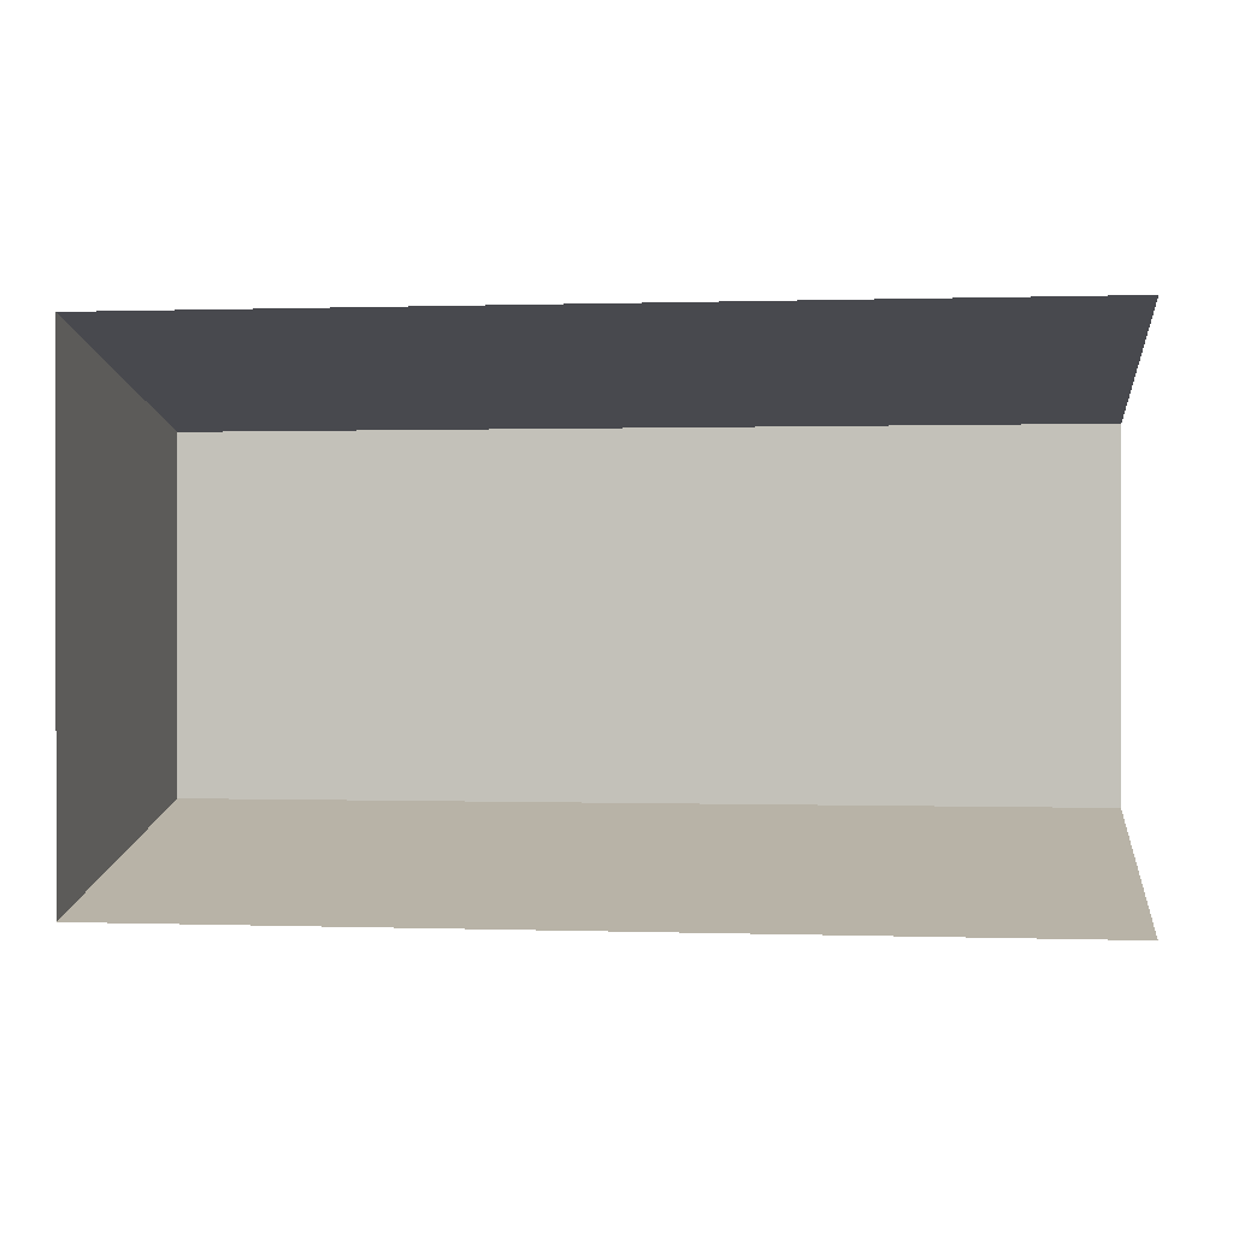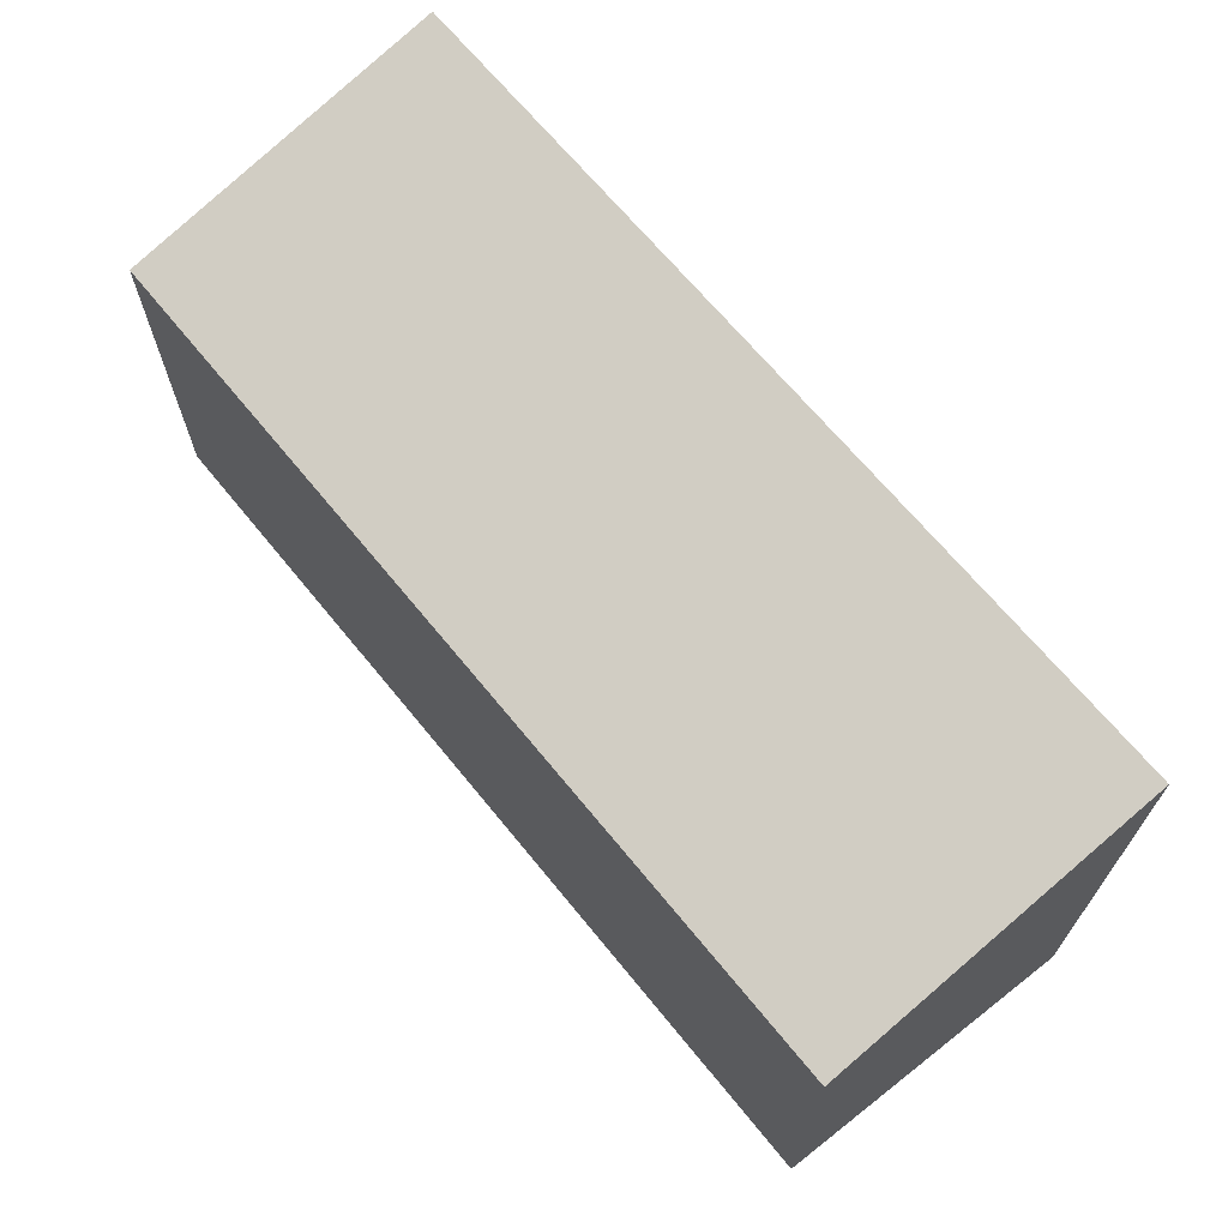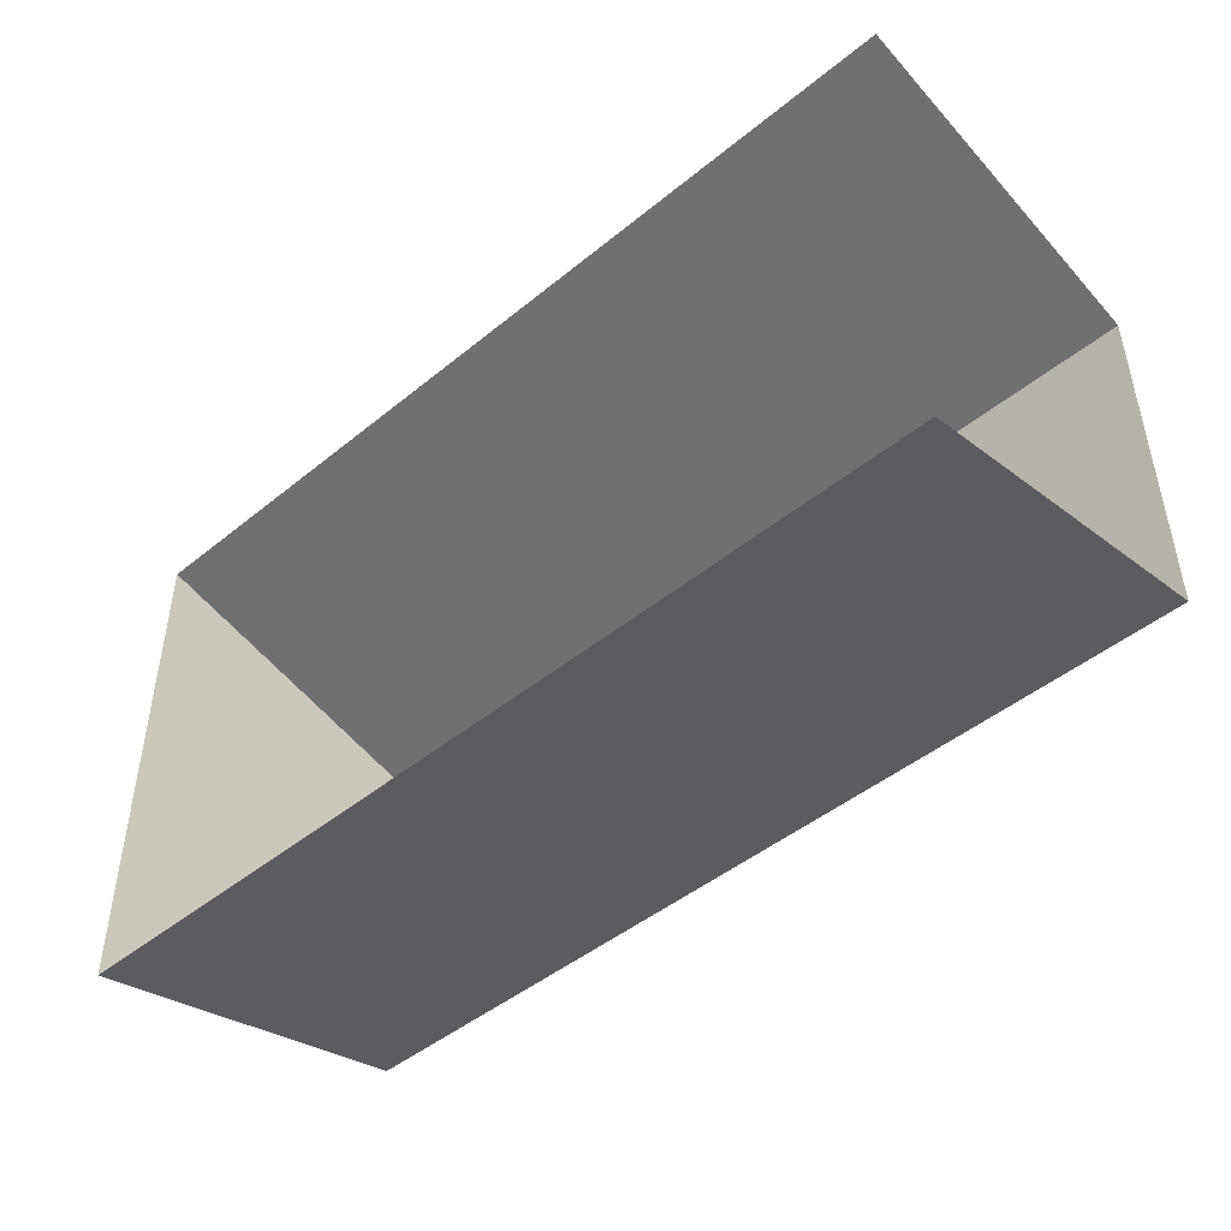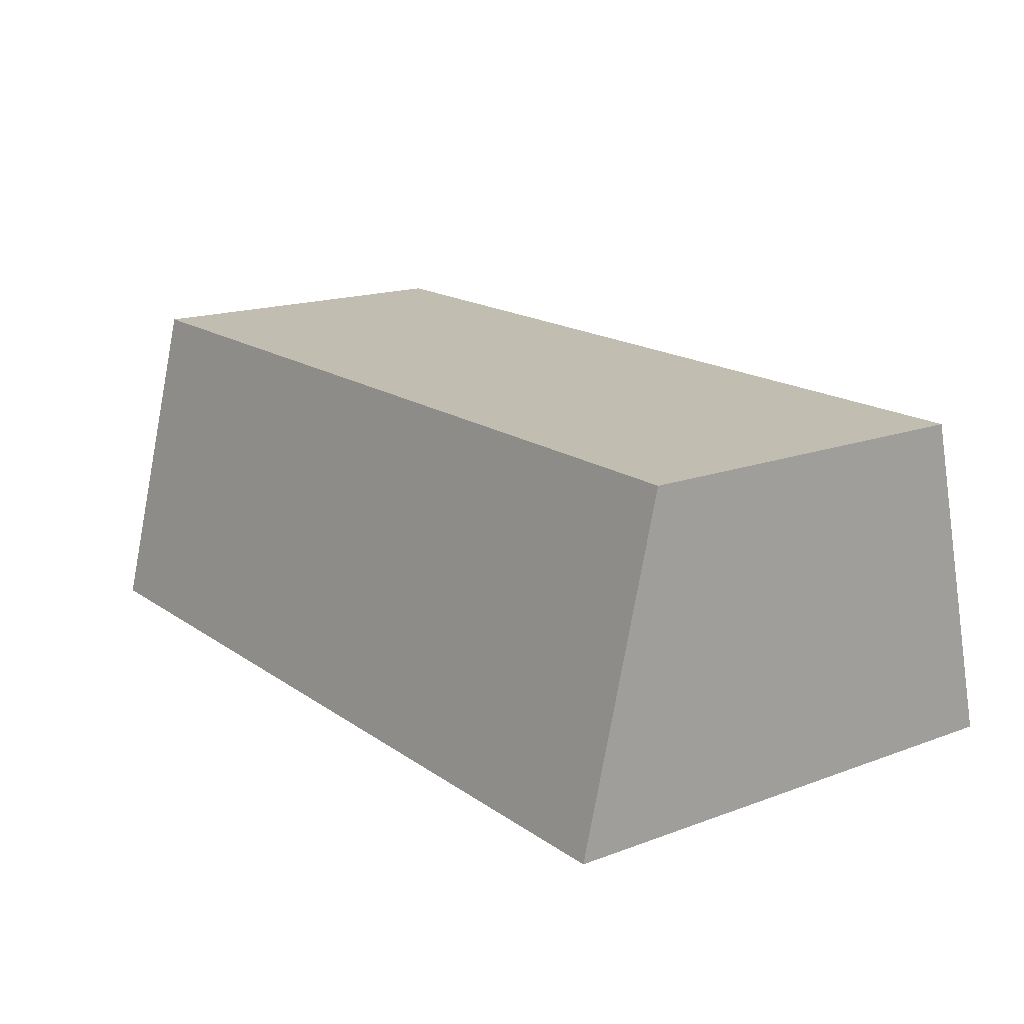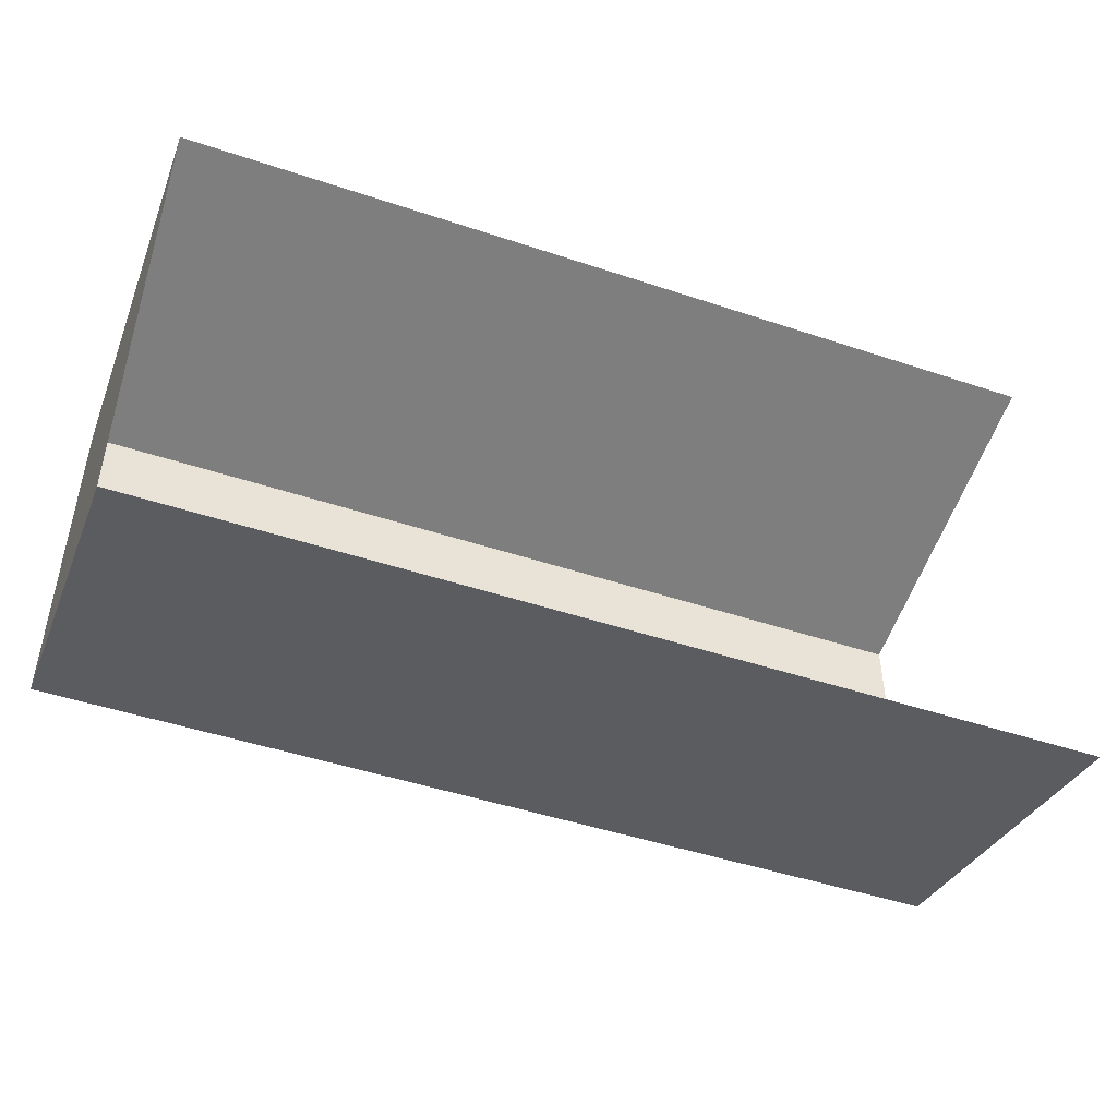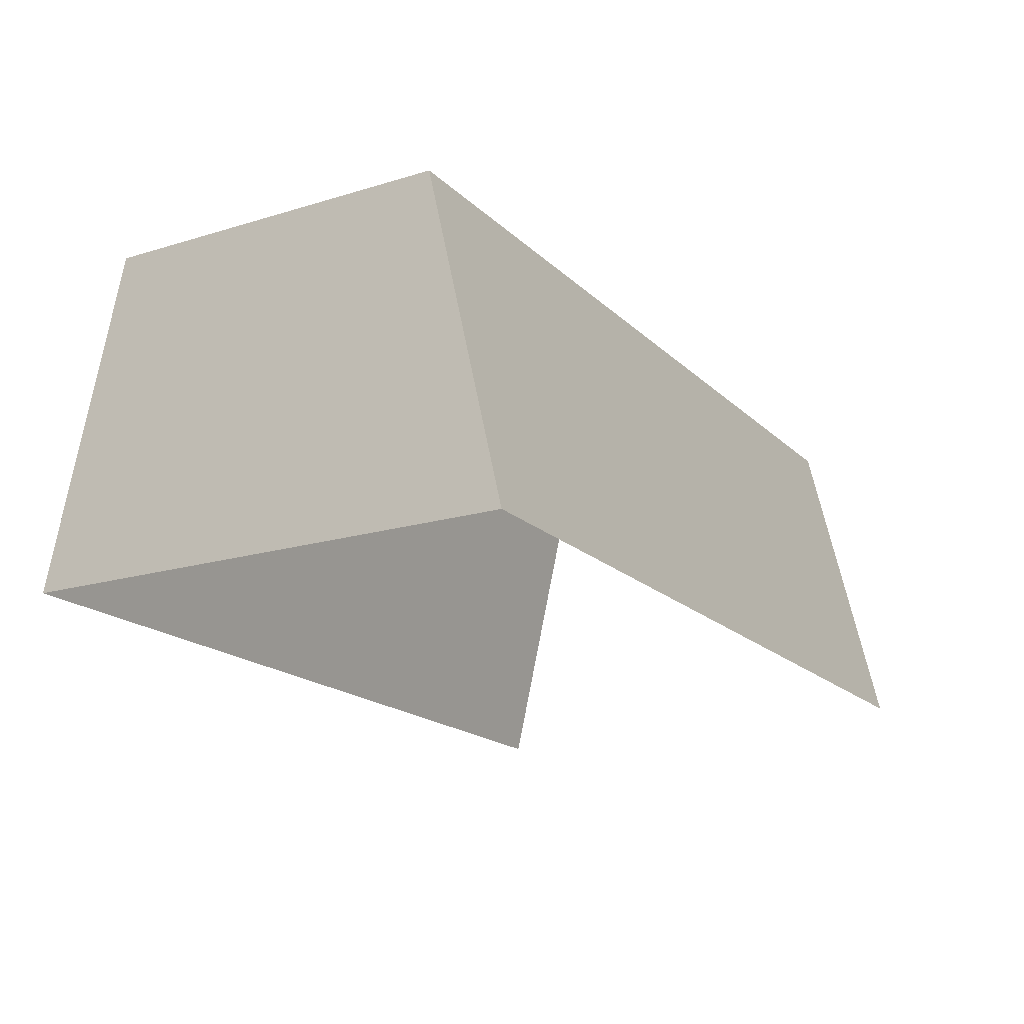
<metadata>
{"format":"obj","ext":"obj","renderer":"f3d","projection":"perspective","resolution":1024,"background":"white","views":[{"elev":0.3,"azim":7.0,"up":"+Z"},{"elev":67.3,"azim":-129.2,"up":"+Z"},{"elev":-46.5,"azim":42.8,"up":"+Z"},{"elev":17.0,"azim":-126.4,"up":"+Y"},{"elev":-47.0,"azim":-20.7,"up":"+Z"},{"elev":-18.1,"azim":-59.6,"up":"+Y"}]}
</metadata>
<code>
o Police_Sedan
o Police_Sedan.005
v -0.8338 2 0.1994
v -0.8338 2 0.474
v -0.3476 2 0.474
v -0.3476 2 0.1994
v -0.3476 2.18 0.2406
v -0.3476 2.18 0.4328
v -0.8338 2.18 0.2406
v -0.8338 2.18 0.4328
f 8 1 2
f 8 5 7
f 7 4 1
f 6 2 3
f 8 7 1
f 8 6 5
f 7 5 4
f 6 8 2

</code>
